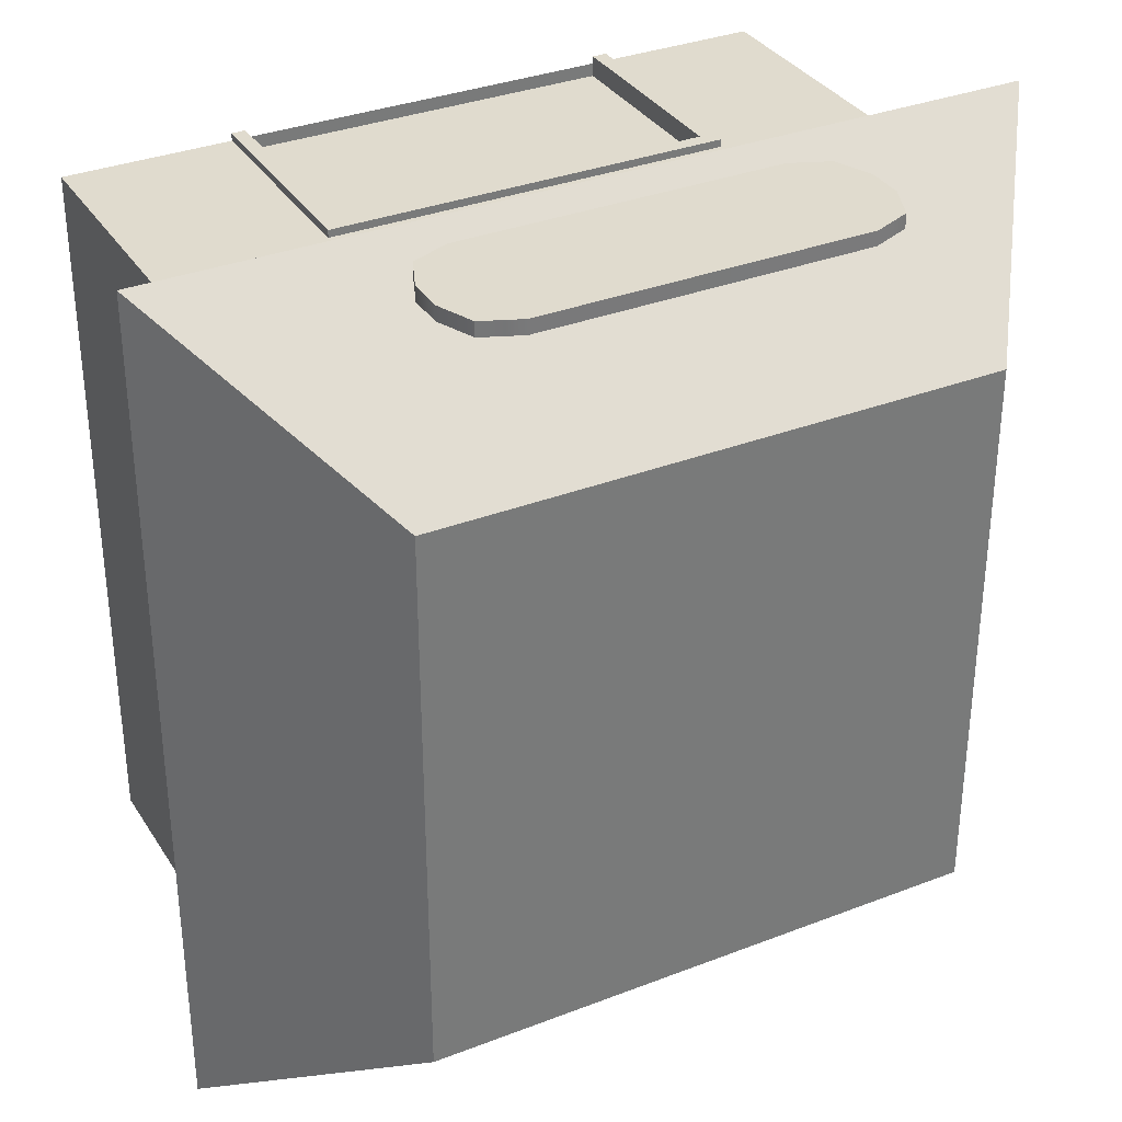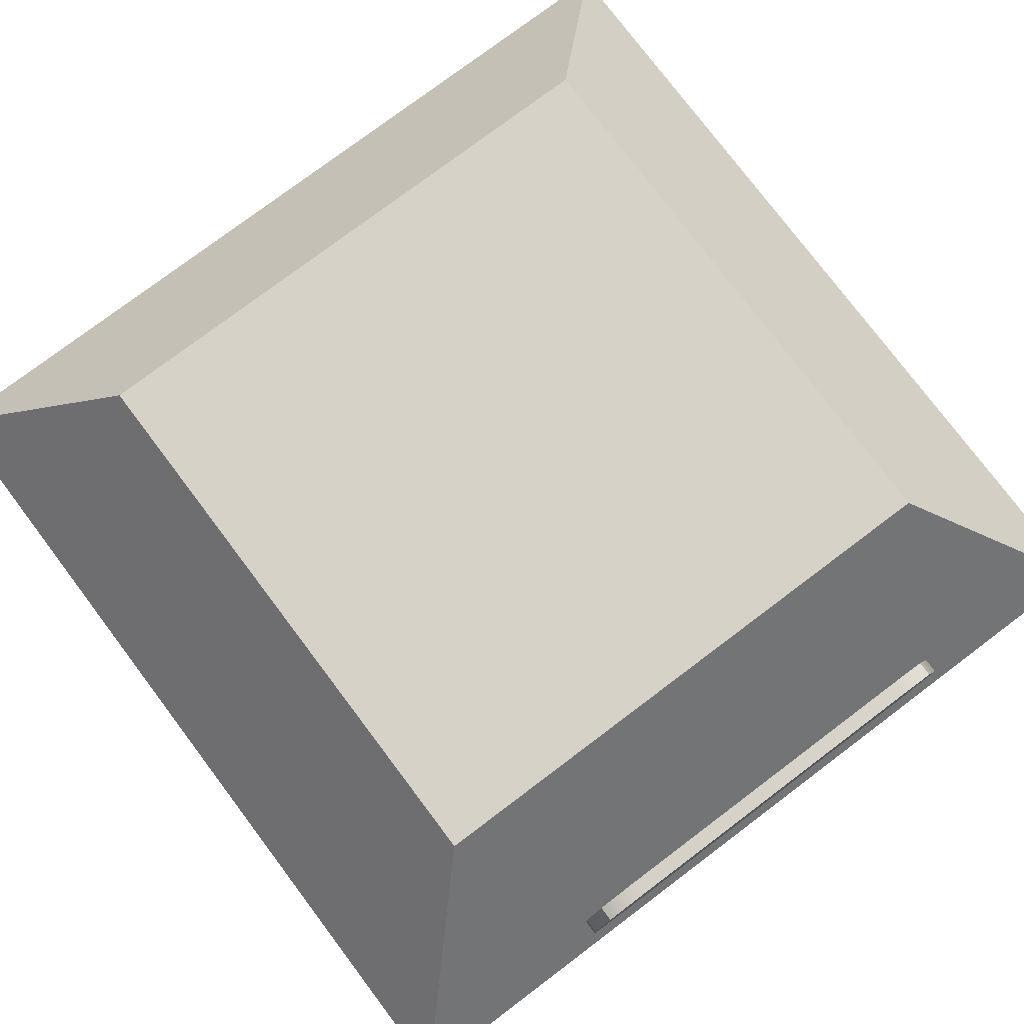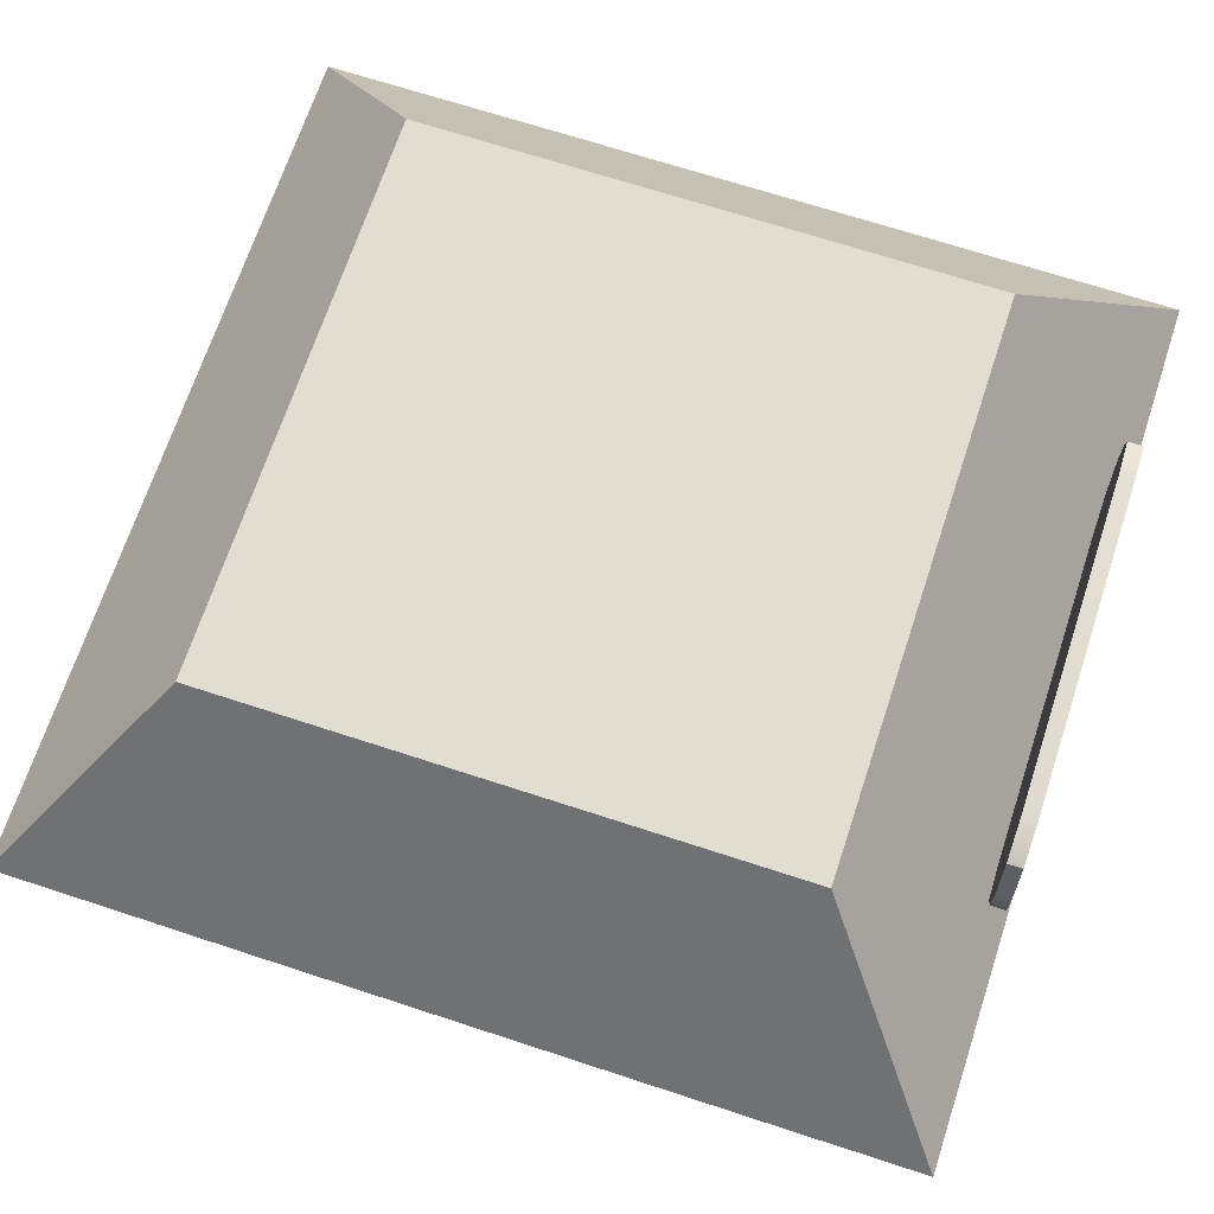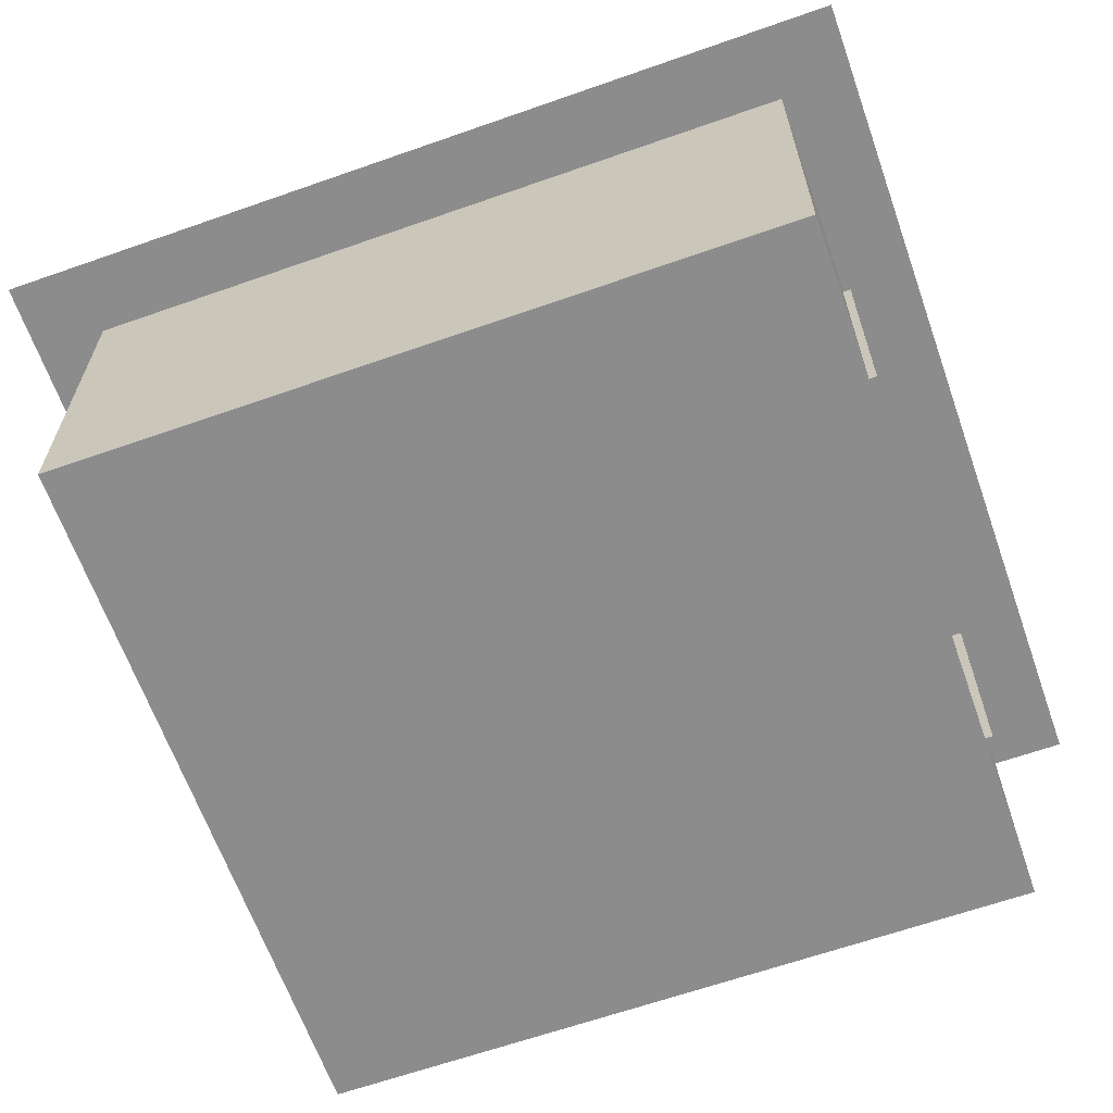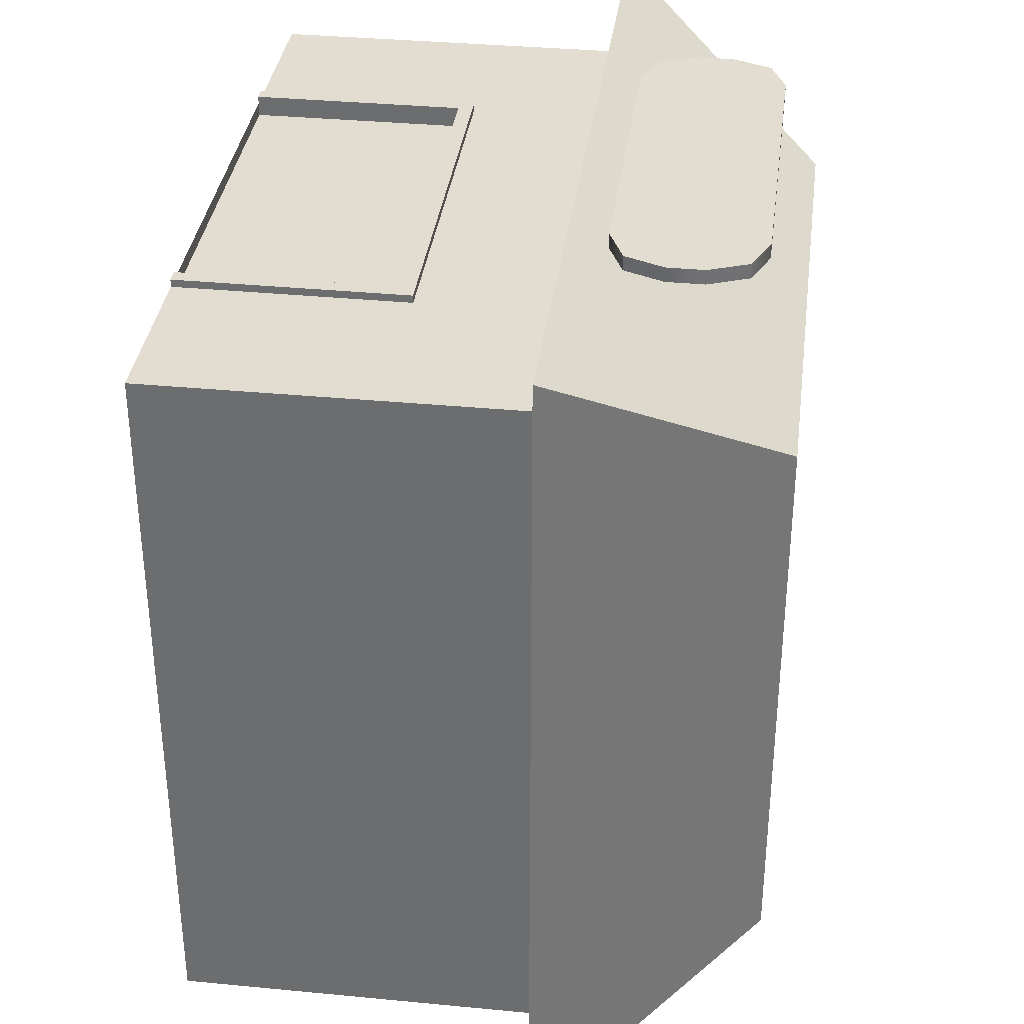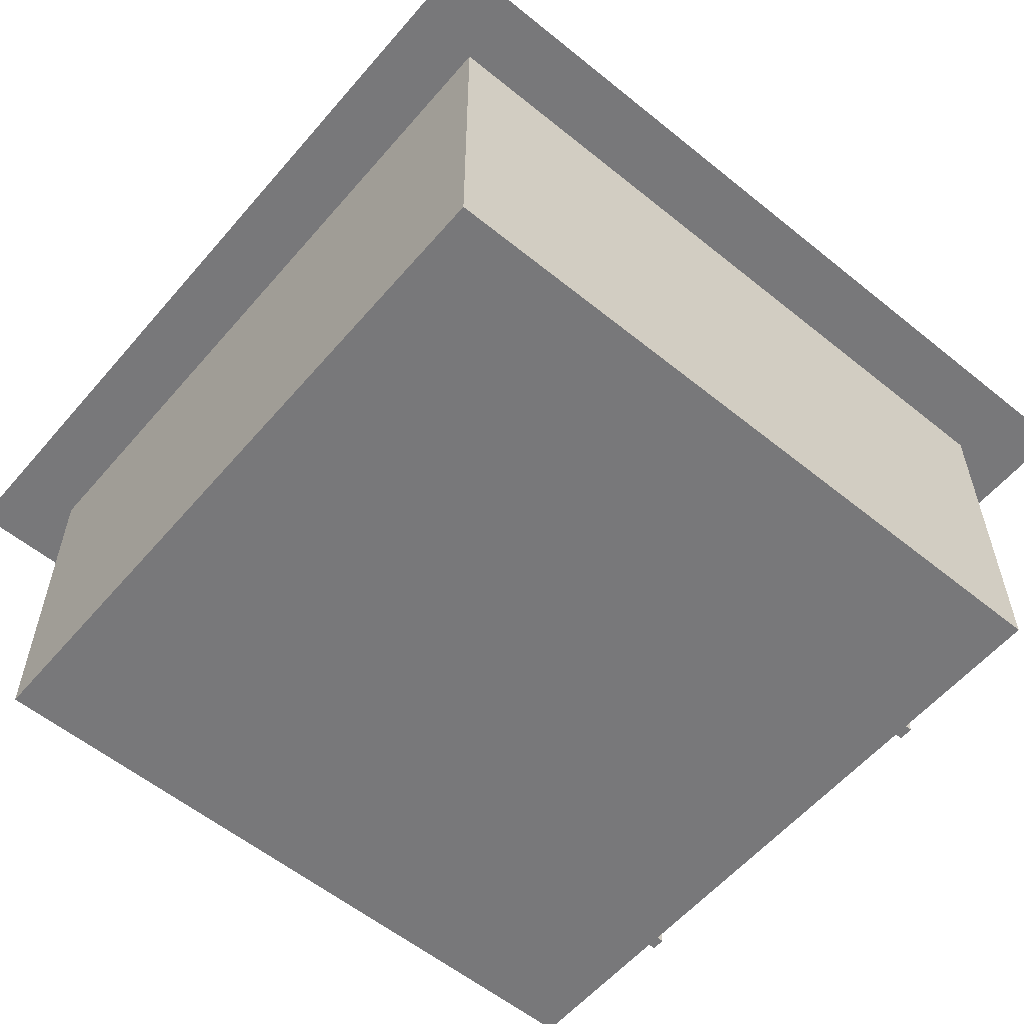
<metadata>
{"format":"obj","ext":"obj","renderer":"f3d","projection":"perspective","resolution":1024,"background":"white","views":[{"elev":33.7,"azim":152.2,"up":"+Z"},{"elev":77.4,"azim":-37.0,"up":"+Y"},{"elev":68.6,"azim":-71.8,"up":"+Y"},{"elev":-64.3,"azim":-70.5,"up":"+Y"},{"elev":35.1,"azim":97.3,"up":"+Z"},{"elev":-57.5,"azim":-130.1,"up":"+Y"}]}
</metadata>
<code>
g default
v -25 -20 24.77
v 25 -20 24.77
v -25 5 24.77
v 25 5 24.77
v -25 5 -25.23
v 25 5 -25.23
v -25 -20 -25.23
v 25 -20 -25.23
v -25 -4.5 24.77
v 25 -4.5 24.77
v 13.47 -20 24.77
v 13.51 5 24.77
v 13.51 -4.499 24.77
v -14 -20 24.77
v -14 5 24.77
v -14 -4.501 24.77
v 12.49 -4.501 24.77
v 12.51 -20 24.77
v 12.51 5 24.77
v -13 -20 24.77
v -13 5 24.77
v -13 -4.499 24.77
v -25 -5.5 24.77
v 25 -5.5 24.77
v 13.5 -5.499 24.77
v -14 -5.501 24.77
v 12.52 -5.501 24.77
v -13 -5.499 24.77
v -13 -5.499 23.87
v 12.52 -5.501 23.87
v -13 -20 23.87
v 12.51 -20 23.87
v -14 -5.501 24.83
v -14 -5.501 24.88
v -14 -5.501 24.93
v -14 -5.501 24.98
v -14 -5.501 25.03
v -14 -5.501 25.09
v -14 -5.501 25.14
v -14 -5.501 25.19
v -14 -5.501 25.24
v -14 -5.501 25.29
v -14 -4.501 24.83
v -14 -4.501 24.88
v -14 -4.501 24.93
v -14 -4.501 24.98
v -14 -4.501 25.03
v -14 -4.501 25.09
v -14 -4.501 25.14
v -14 -4.501 25.19
v -14 -4.501 25.24
v -14 -4.501 25.29
v -13 -5.499 24.83
v -13 -5.499 24.88
v -13 -5.499 24.93
v -13 -5.499 24.98
v -13 -5.499 25.03
v -13 -5.499 25.09
v -13 -5.499 25.14
v -13 -5.499 25.19
v -13 -5.499 25.24
v -13 -5.499 25.29
v -13 -4.499 24.83
v -13 -4.499 24.88
v -13 -4.499 24.93
v -13 -4.499 24.98
v -13 -4.499 25.03
v -13 -4.499 25.09
v -13 -4.499 25.14
v -13 -4.499 25.19
v -13 -4.499 25.24
v -13 -4.499 25.29
v 12.52 -5.501 24.83
v 12.52 -5.501 24.88
v 12.52 -5.501 24.93
v 12.52 -5.501 24.98
v 12.52 -5.501 25.03
v 12.52 -5.501 25.09
v 12.52 -5.501 25.14
v 12.52 -5.501 25.19
v 12.52 -5.501 25.24
v 12.52 -5.501 25.29
v 12.49 -4.501 24.83
v 12.49 -4.501 24.88
v 12.49 -4.501 24.93
v 12.49 -4.501 24.98
v 12.49 -4.501 25.03
v 12.49 -4.501 25.09
v 12.49 -4.501 25.14
v 12.49 -4.501 25.19
v 12.49 -4.501 25.24
v 12.49 -4.501 25.29
v 13.5 -5.499 24.83
v 13.5 -5.499 24.88
v 13.5 -5.499 24.93
v 13.5 -5.499 24.98
v 13.5 -5.499 25.03
v 13.5 -5.499 25.09
v 13.5 -5.499 25.14
v 13.5 -5.499 25.19
v 13.5 -5.499 25.24
v 13.5 -5.499 25.29
v 13.51 -4.499 24.83
v 13.51 -4.499 24.88
v 13.51 -4.499 24.93
v 13.51 -4.499 24.98
v 13.51 -4.499 25.03
v 13.51 -4.499 25.09
v 13.51 -4.499 25.14
v 13.51 -4.499 25.19
v 13.51 -4.499 25.24
v 13.51 -4.499 25.29
v -14 -20 24.83
v -14 -20 24.88
v -14 -20 24.93
v -14 -20 24.98
v -14 -20 25.03
v -14 -20 25.09
v -14 -20 25.14
v -14 -20 25.19
v -14 -20 25.24
v -14 -20 25.29
v -13 -20 24.83
v -13 -20 24.88
v -13 -20 24.93
v -13 -20 24.98
v -13 -20 25.03
v -13 -20 25.09
v -13 -20 25.14
v -13 -20 25.19
v -13 -20 25.24
v -13 -20 25.29
v 12.51 -20 24.83
v 12.51 -20 24.88
v 12.51 -20 24.93
v 12.51 -20 24.98
v 12.51 -20 25.03
v 12.51 -20 25.09
v 12.51 -20 25.14
v 12.51 -20 25.19
v 12.51 -20 25.24
v 12.51 -20 25.29
v 13.47 -20 24.83
v 13.47 -20 24.88
v 13.47 -20 24.93
v 13.47 -20 24.98
v 13.47 -20 25.03
v 13.47 -20 25.09
v 13.47 -20 25.14
v 13.47 -20 25.19
v 13.47 -20 25.24
v 13.47 -20 25.29
v -30 5 29.77
v 30 5 29.77
v -19.46 20 19.24
v 19.46 20 19.24
v -19.46 20 -19.69
v 19.46 20 -19.69
v -30 5 -30.23
v 30 5 -30.23
v -13.9 16.4 29.27
v -15 13.75 29.27
v -11.25 17.5 29.27
v -15 13.75 28.27
v -13.9 16.4 28.27
v -11.25 17.5 28.27
v 13.9 16.4 29.27
v 11.25 17.5 29.27
v 15 13.75 29.27
v 15 13.75 28.27
v 11.25 17.5 28.27
v 13.9 16.4 28.27
v -13.9 8.598 29.27
v -11.25 7.5 29.27
v -15 11.25 29.27
v -13.9 8.598 28.27
v -15 11.25 28.27
v -11.25 7.5 28.27
v 13.9 8.598 29.27
v 15 11.25 29.27
v 11.25 7.5 29.27
v 13.9 8.598 28.27
v 11.25 7.5 28.27
v 15 11.25 28.27
g polySurface6
f 1 14 26 23
f 3 15 21 19 12 4 6 5
f 5 6 8 7
f 7 8 2 11 18 20 14 1
f 2 8 6 4 10 24
f 7 1 23 9 3 5
f 9 16 15 3
f 13 25 24 10
f 12 13 10 4
f 52 42 62 72
f 15 16 22 21
f 92 82 102 112
f 19 17 13 12
f 72 62 82 92
f 21 22 17 19
f 23 26 16 9
f 24 25 11 2
f 62 42 122 132
f 102 82 142 152
f 30 29 31 32
f 27 28 29 30
f 28 20 31 29
f 20 18 32 31
f 18 27 30 32
f 16 26 33 43
f 43 33 34 44
f 44 34 35 45
f 45 35 36 46
f 46 36 37 47
f 47 37 38 48
f 48 38 39 49
f 49 39 40 50
f 50 40 41 51
f 51 41 42 52
f 22 16 43 63
f 63 43 44 64
f 64 44 45 65
f 65 45 46 66
f 66 46 47 67
f 67 47 48 68
f 68 48 49 69
f 69 49 50 70
f 70 50 51 71
f 71 51 52 72
f 25 13 103 93
f 93 103 104 94
f 94 104 105 95
f 95 105 106 96
f 96 106 107 97
f 97 107 108 98
f 98 108 109 99
f 99 109 110 100
f 100 110 111 101
f 101 111 112 102
f 13 17 83 103
f 103 83 84 104
f 104 84 85 105
f 105 85 86 106
f 106 86 87 107
f 107 87 88 108
f 108 88 89 109
f 109 89 90 110
f 110 90 91 111
f 111 91 92 112
f 28 27 73 53
f 53 73 74 54
f 54 74 75 55
f 55 75 76 56
f 56 76 77 57
f 57 77 78 58
f 58 78 79 59
f 59 79 80 60
f 60 80 81 61
f 61 81 82 62
f 17 22 63 83
f 83 63 64 84
f 84 64 65 85
f 85 65 66 86
f 86 66 67 87
f 87 67 68 88
f 88 68 69 89
f 89 69 70 90
f 90 70 71 91
f 91 71 72 92
f 26 14 113 33
f 33 113 114 34
f 34 114 115 35
f 35 115 116 36
f 36 116 117 37
f 37 117 118 38
f 38 118 119 39
f 39 119 120 40
f 40 120 121 41
f 41 121 122 42
f 14 20 123 113
f 113 123 124 114
f 114 124 125 115
f 115 125 126 116
f 116 126 127 117
f 117 127 128 118
f 118 128 129 119
f 119 129 130 120
f 120 130 131 121
f 121 131 132 122
f 20 28 53 123
f 123 53 54 124
f 124 54 55 125
f 125 55 56 126
f 126 56 57 127
f 127 57 58 128
f 128 58 59 129
f 129 59 60 130
f 130 60 61 131
f 131 61 62 132
f 27 18 133 73
f 73 133 134 74
f 74 134 135 75
f 75 135 136 76
f 76 136 137 77
f 77 137 138 78
f 78 138 139 79
f 79 139 140 80
f 80 140 141 81
f 81 141 142 82
f 18 11 143 133
f 133 143 144 134
f 134 144 145 135
f 135 145 146 136
f 136 146 147 137
f 137 147 148 138
f 138 148 149 139
f 139 149 150 140
f 140 150 151 141
f 141 151 152 142
f 11 25 93 143
f 143 93 94 144
f 144 94 95 145
f 145 95 96 146
f 146 96 97 147
f 147 97 98 148
f 148 98 99 149
f 149 99 100 150
f 150 100 101 151
f 151 101 102 152
f 153 154 156 155
f 155 156 158 157
f 157 158 160 159
f 159 160 154 153
f 154 160 158 156
f 159 153 155 157
f 166 163 168 171
f 174 178 183 181
f 180 184 170 169
f 177 175 162 164
f 164 166 171 170 184 183 178 177
f 175 174 181 180 169 168 163 162
f 162 161 165 164
f 161 163 166 165
f 168 167 172 171
f 167 169 170 172
f 174 173 176 178
f 173 175 177 176
f 180 179 182 184
f 179 181 183 182
f 161 162 163
f 164 165 166
f 167 168 169
f 170 171 172
f 173 174 175
f 176 177 178
f 179 180 181
f 182 183 184

</code>
